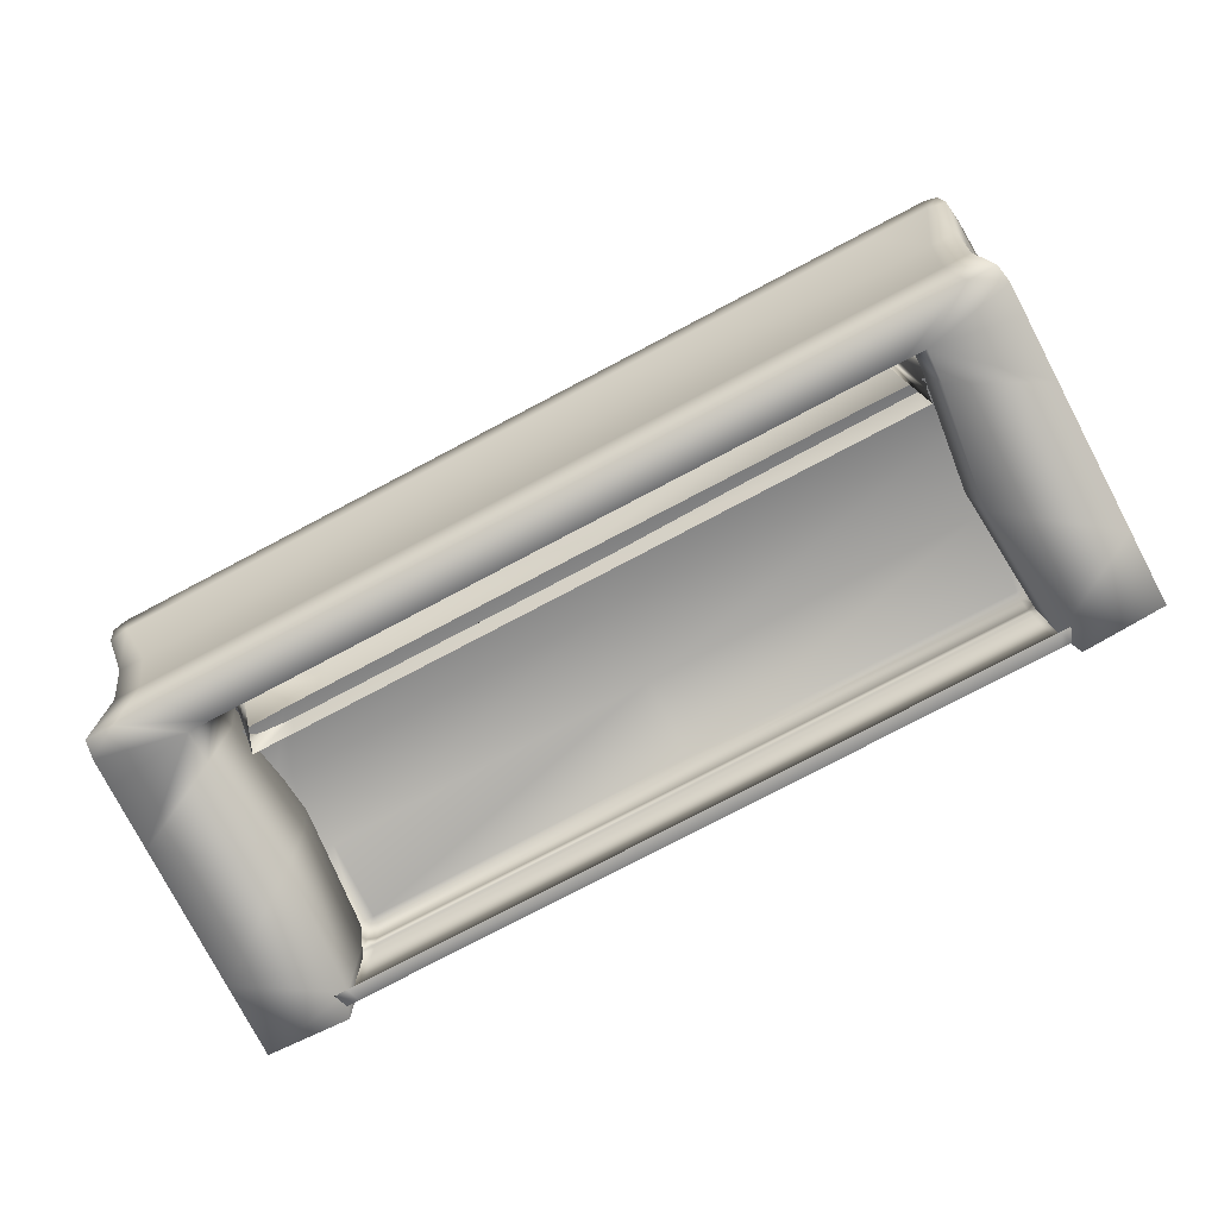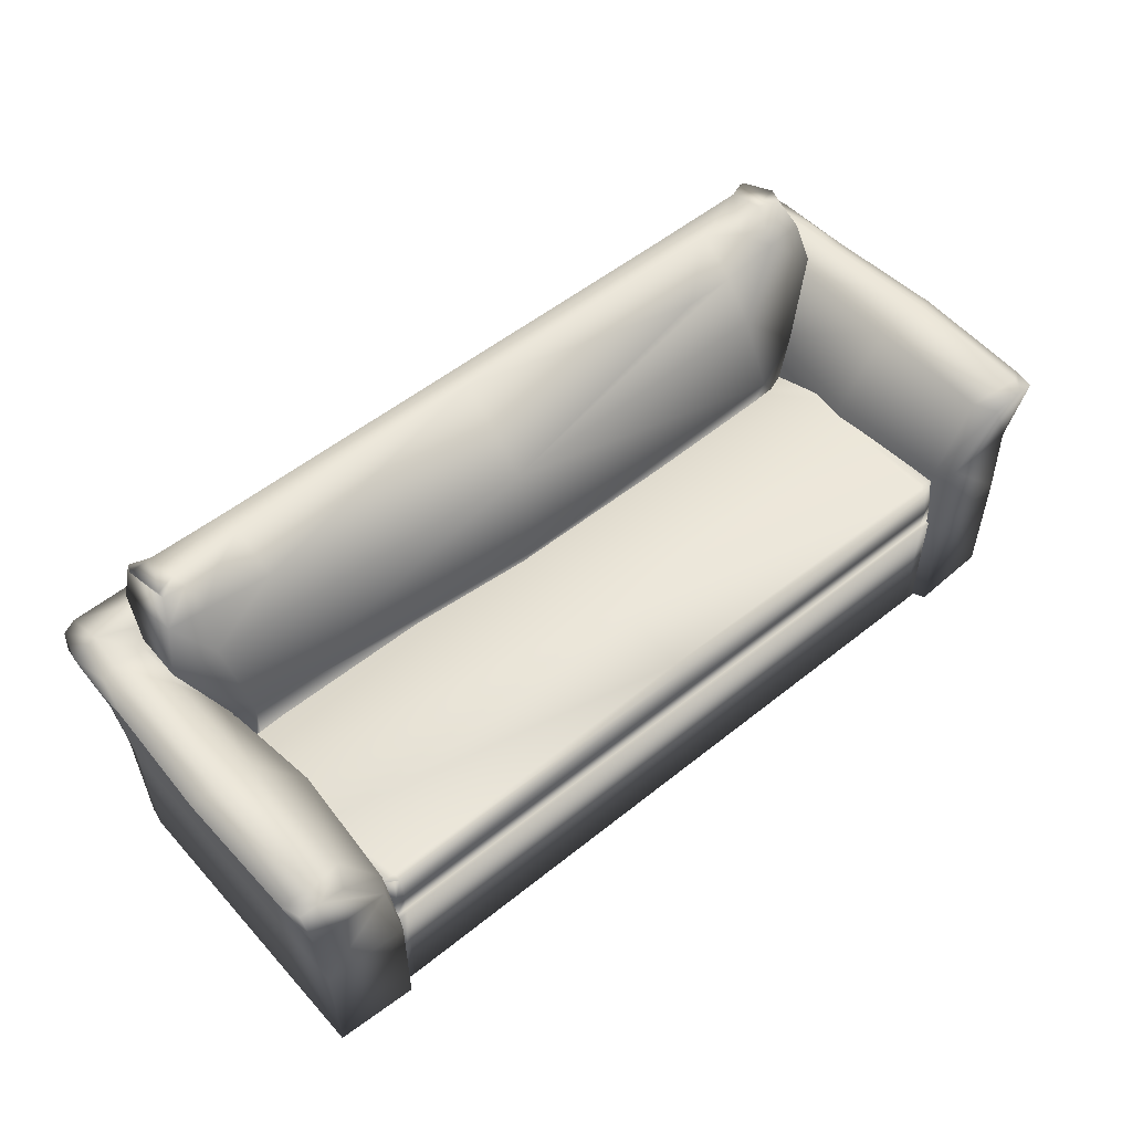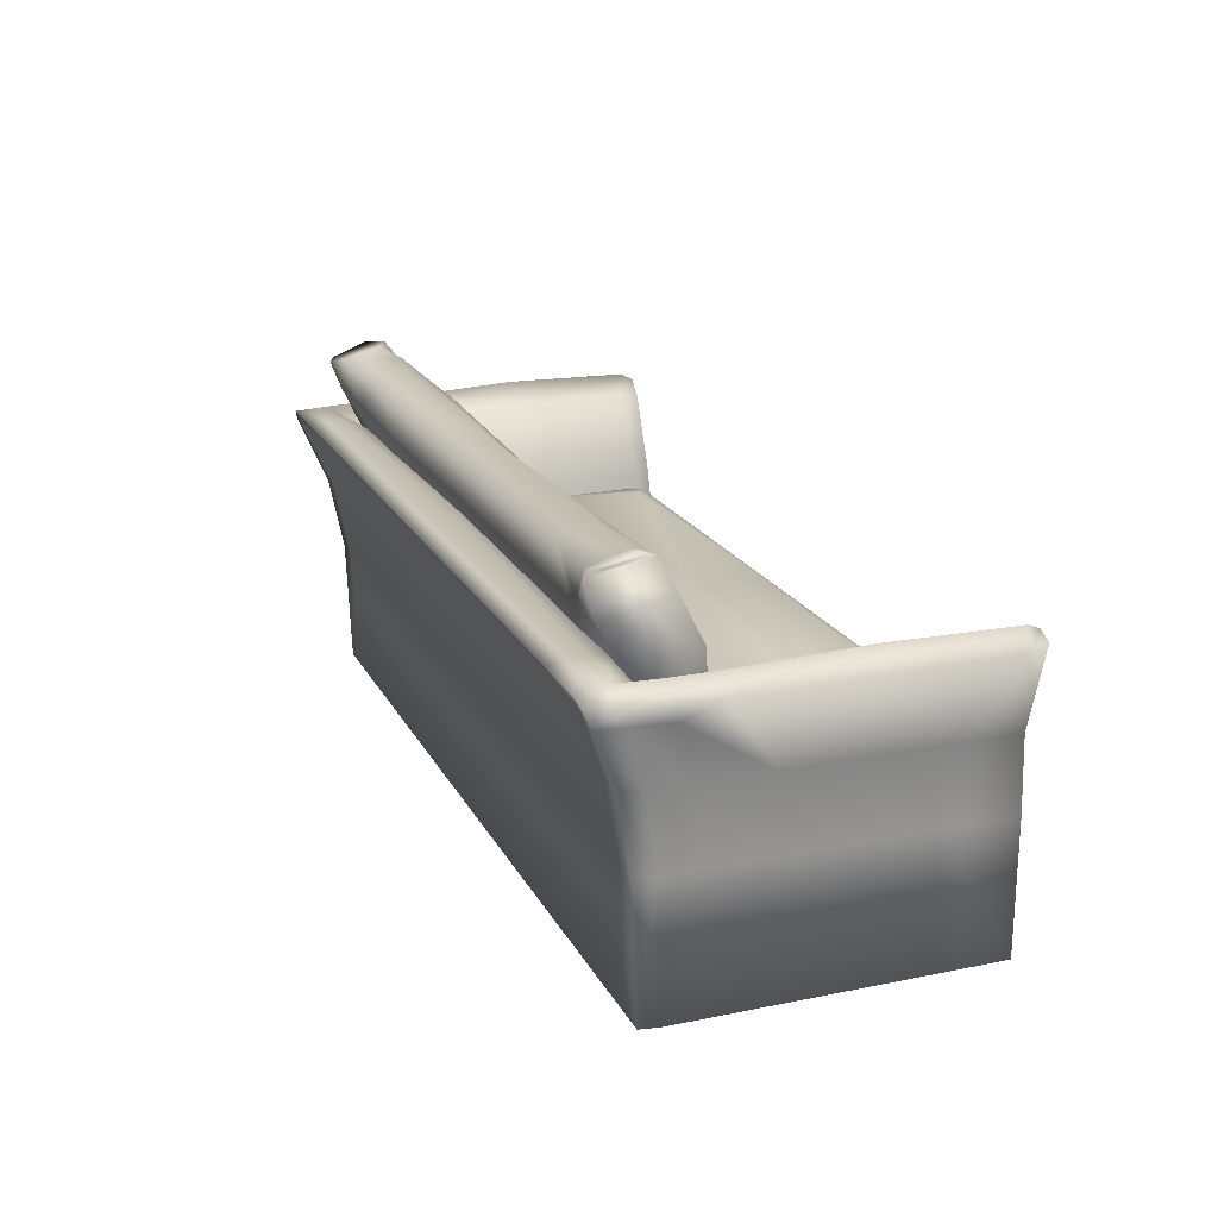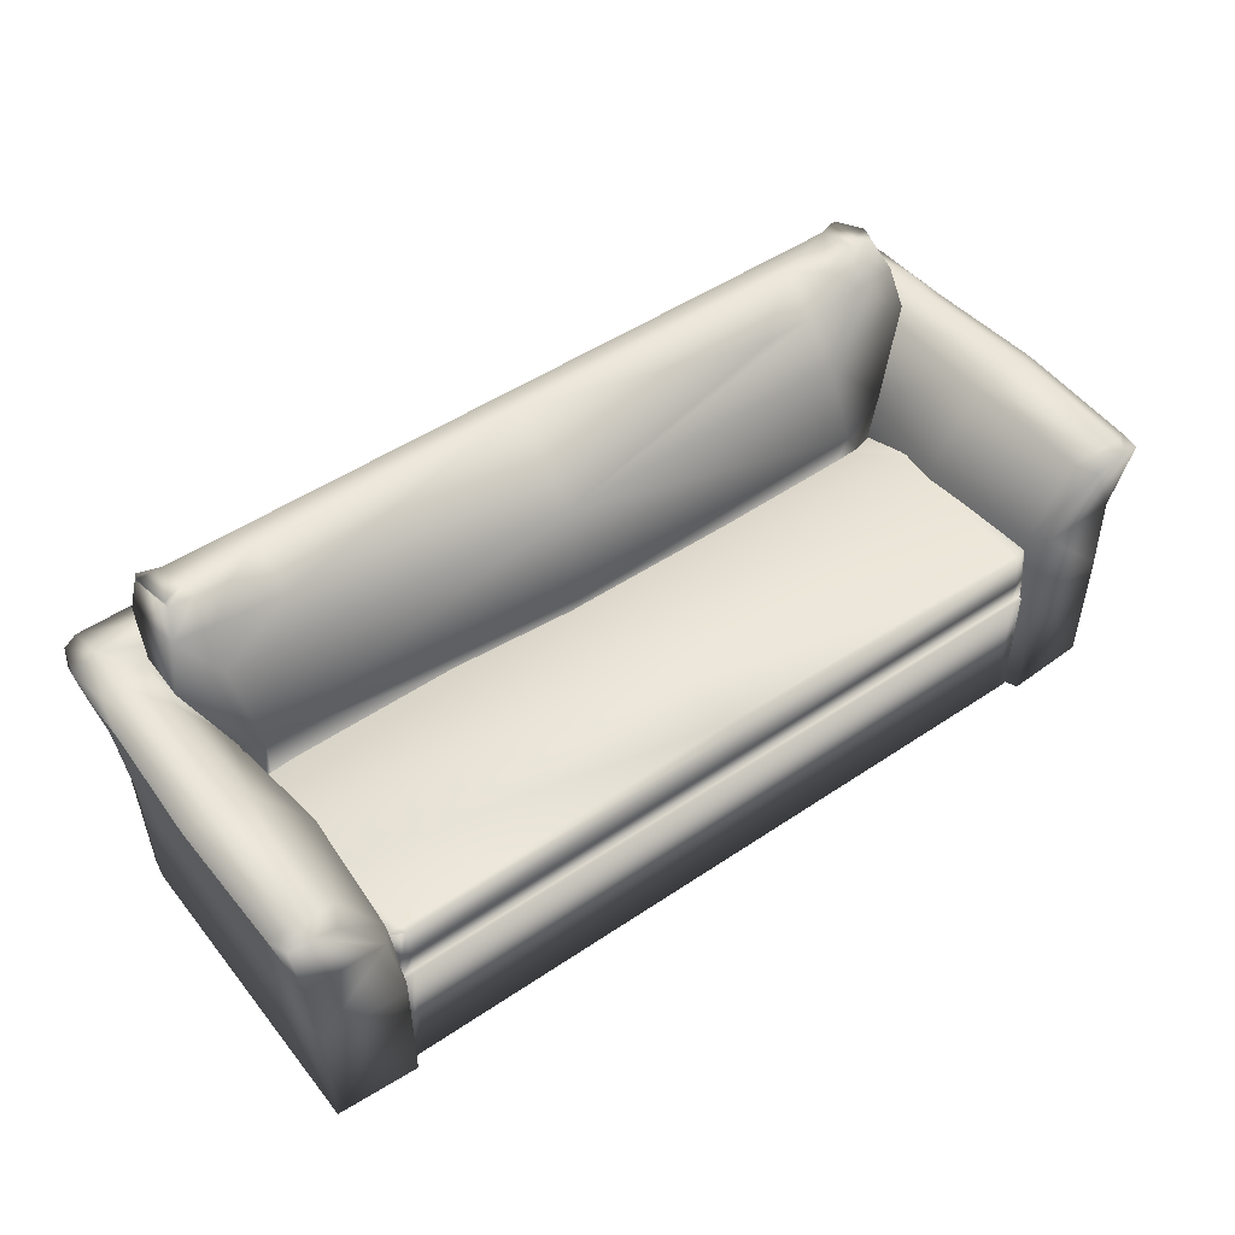
<metadata>
{"format":"obj","ext":"obj","renderer":"f3d","projection":"perspective","resolution":1024,"background":"white","views":[{"elev":-78.3,"azim":-152.3,"up":"+Z"},{"elev":53.6,"azim":-40.6,"up":"+Z"},{"elev":19.5,"azim":-110.6,"up":"+Z"},{"elev":49.5,"azim":-36.7,"up":"+Z"}]}
</metadata>
<code>
o Sofa_216
v -1.014 0.2822 0.01521
v -1.141 0.3715 0.2349
v -0.8348 0.3776 0.235
v -0.8327 0.2821 0.01515
v 0.5794 0.2782 0.01332
v 0.5801 0.3801 0.2349
v -1.033 0.444 0.3605
v -0.8428 0.4199 0.4433
v -1.041 0.4292 0.4341
v -1.095 0.4532 0.4268
v -1.128 0.4382 0.3446
v 0.578 0.274 -0.1914
v -0.8307 0.274 -0.1914
v -0.9413 0.2748 -0.125
v -0.1037 0.2662 -0.2189
v -0.9521 0.274 -0.1912
v -0.9348 0.274 -0.1913
v -0.8995 0.2693 -0.2088
v -0.9426 0.2655 -0.2168
v -0.8963 0.2649 -0.2186
v 0.7213 0.2748 -0.1251
v 0.72 0.266 -0.2189
v 0.5778 0.2643 -0.2301
v -0.83 0.266 -0.2189
v 0.7208 0.274 -0.1914
v 0.7863 0.265 -0.2186
v 0.7895 0.2693 -0.2088
v 0.8248 0.274 -0.1913
v 0.8554 0.2823 0.01521
v 0.8327 0.2655 -0.2168
v 0.8463 0.2738 -0.1913
v 0.8473 0.2675 -0.2088
v 0.9199 0.3734 0.2353
v 0.9102 0.2821 0.01524
v 1.041 0.3713 0.2349
v 0.9231 0.4441 0.3605
v 0.9858 0.4566 0.4179
v 0.9313 0.4292 0.4341
v 0.725 0.4446 0.3494
v 0.5826 0.4198 0.4436
v 0.9879 0.4467 0.4308
v -0.1086 0.3375 0.4641
v 0.7329 0.3373 0.464
v 0.5802 0.2229 0.3908
v -0.8429 0.3373 0.464
v -0.8348 0.2246 0.3908
v -1.04 0.3278 0.4633
v -1.097 0.3056 0.4665
v -1.111 0.4145 0.449
v -1.096 0.2898 0.46
v -1.033 0.2892 0.4551
v -0.9384 0.2885 0.4487
v 0.8285 0.2886 0.4487
v 0.9301 0.3278 0.4633
v 0.7249 0.2246 0.3908
v 1 0.3461 0.4664
v 0.9847 0.2979 0.4662
v 0.7732 0.1476 -0.1492
v 0.7538 0.07595 0.05746
v -0.1197 0.05622 0.05746
v -0.1304 0.147 -0.1492
v -0.1082 0.1358 0.2772
v 0.7298 0.1459 0.2772
v -0.9963 0.1293 0.05746
v -1.033 0.1915 0.2771
v -1.156 0.2082 0.2771
v -1.05 0.1549 0.05741
v -1.011 0.1544 -0.1492
v -0.9869 0.1527 -0.1492
v -0.887 0.1177 -0.1768
v -1.117 0.2541 0.3853
v -1.017 0.2445 0.3873
v -0.9887 0.118 -0.1767
v -1.006 0.1181 -0.1767
v -0.1319 0.1177 -0.1768
v 0.606 0.1177 -0.1768
v 0.7771 0.1177 -0.1768
v 0.8788 0.118 -0.1767
v 0.8959 0.1557 -0.1492
v 0.9333 0.1548 0.05746
v 1.034 0.2113 0.2771
v 0.8958 0.1193 -0.1855
v 0.9067 0.2446 0.3873
v 1.018 0.253 0.3867
v -0.9705 0.2746 -0.125
v -1.035 -0.4377 -0.1057
v -1.015 -0.4646 -0.1057
v -1.007 -0.456 -0.02795
v -1.035 -0.4377 -0.02795
v -1.035 -0.4377 -0.1758
v -1.021 -0.4661 -0.1793
v -1.035 -0.4377 -0.1835
v -1.021 -0.4737 -0.1835
v -1.035 -0.4377 -0.5352
v -1.021 -0.4737 -0.5352
v 0.8748 -0.4737 -0.1057
v 0.9012 -0.4646 -0.1057
v 0.8932 -0.456 -0.02795
v 0.8748 -0.4615 -0.02795
v -0.05362 -0.4737 -0.1057
v -0.05362 -0.4615 -0.02795
v -0.9951 -0.4737 -0.1057
v -0.9951 -0.4615 -0.02795
v -0.9951 -0.4661 -0.1793
v -0.05362 -0.4661 -0.1793
v 0.8748 -0.4661 -0.1793
v 0.9074 -0.4661 -0.1793
v -1.008 -0.4377 -0.5352
v -0.9951 -0.4737 -0.5352
v -0.05374 -0.4377 -0.5352
v -0.05362 -0.4737 -0.5352
v 0.8877 -0.4377 -0.5352
v 0.8748 -0.4737 -0.5352
v 0.9215 -0.4377 -0.5352
v 0.9074 -0.4737 -0.5352
v 0.8748 -0.4377 -0.02795
v 0.9215 -0.4377 -0.02795
v -0.05362 -0.4377 -0.01272
v -0.05362 -0.2189 0.003889
v 0.8748 -0.2189 -0.01929
v 0.9215 -0.2189 -0.02795
v -0.9951 -0.2189 -0.01929
v -0.9951 -0.4377 -0.02795
v -1.035 -0.2189 -0.02795
v -0.9951 -2.7e-05 -0.02646
v -0.05362 -2.2e-05 -0.009179
v -0.913 0.1722 -0.08649
v -1.035 0.1722 -0.1024
v -1.035 -2.7e-05 -0.02795
v -0.05362 0.1722 -0.07355
v 0.8748 -1.6e-05 -0.02646
v 0.7927 0.1722 -0.08649
v 0.9215 -1.6e-05 -0.02795
v 0.9215 0.1722 -0.1024
v 0.9215 -0.4377 -0.1057
v 0.9215 -0.4377 -0.1758
v 0.9074 -0.4737 -0.1835
v 0.9215 -0.4377 -0.1835
v -0.05362 -0.4737 -0.1835
v -0.9951 -0.4737 -0.1835
v 0.8748 -0.4737 -0.1835
v 0.8628 0.3194 0.0322
v 0.912 0.3617 0.2096
v -0.05002 0.3633 0.2096
v -0.05002 0.3206 0.03223
v 0.912 0.3729 0.2326
v 1.036 0.3601 0.2096
v -0.05002 0.3857 0.2555
v -0.05002 0.2952 -0.1834
v 0.8485 0.2942 -0.1835
v 0.9379 0.3182 0.03216
v 0.9093 0.2932 -0.1836
v 0.9093 0.2932 -0.5258
v 0.8485 0.2942 -0.5258
v -0.05002 0.2952 -0.5258
v -0.9759 0.3194 0.0322
v -1.025 0.3617 0.2096
v -1.025 0.3729 0.2326
v -1.149 0.3601 0.2096
v -0.9616 0.2942 -0.5258
v -0.9616 0.2942 -0.1835
v -1.051 0.3182 0.03216
v -1.022 0.2932 -0.1836
v -1.022 0.2932 -0.5258
v 1.157 0.3808 0.02636
v 1.157 0.2841 0.02636
v 1.143 0.2654 -0.1771
v 1.143 0.3488 -0.1771
v 1.184 0.4344 0.1839
v 1.183 0.3256 0.1782
v 1.177 0.5052 0.1829
v 1.148 0.4404 0.02662
v 1.134 0.4019 -0.1771
v 1.132 0.39 -0.5258
v 1.141 0.3401 -0.5258
v 1.143 0.08884 -0.1771
v 1.157 0.08904 0.02636
v 1.143 -0.3005 -0.1771
v 1.141 -0.3006 -0.5258
v 1.141 0.08879 -0.5258
v 1.141 -0.4979 -0.5258
v 1.143 -0.4979 -0.1771
v 1.157 -0.4842 0.02636
v 1.157 -0.3005 0.02636
v 1.141 0.2604 -0.5258
v 1.204 -0.4489 0.2287
v 1.21 -0.1043 0.2328
v 1.194 0.2274 0.222
v 1.188 -0.5096 0.2394
v 1.194 0.3273 0.2167
v 1.173 0.3277 0.2385
v 1.189 0.4477 0.2187
v 1.168 0.5229 0.227
v 1.144 -0.4833 0.2677
v 1.147 -0.1274 0.2736
v 1.03 -0.1027 0.2212
v 1.033 -0.4465 0.2176
v 1.135 -0.5172 0.2524
v 1.062 -0.5059 0.2177
v 1.035 0.2247 0.2117
v 1.138 0.2224 0.2581
v 1.132 0.337 0.2557
v 1.122 0.4424 0.2541
v 1.132 0.5281 0.2463
v 0.955 0.4517 0.2544
v -0.05002 0.4611 0.2547
v 0.96 0.5285 0.2478
v -0.05002 0.5289 0.2492
v -1.073 0.5285 0.2478
v -1.068 0.4517 0.2544
v -1.235 0.4424 0.2541
v -1.246 0.337 0.2557
v -1.286 0.3277 0.2385
v -1.302 0.4477 0.2187
v -1.281 0.5229 0.227
v -1.245 0.5281 0.2463
v -1.251 0.2224 0.2581
v -1.307 0.2273 0.222
v -1.261 -0.1275 0.2736
v -1.323 -0.1043 0.2328
v -1.148 0.2246 0.2117
v -1.144 -0.1027 0.2212
v -1.257 -0.4833 0.2677
v -1.146 -0.4465 0.2176
v -1.248 -0.5172 0.2524
v -1.175 -0.5059 0.2177
v -1.317 -0.4489 0.2287
v -1.301 -0.5096 0.2394
v 0.9337 0.2138 0.02891
v 0.9043 0.207 -0.193
v 0.8943 -0.1023 0.01448
v 0.8633 -0.1029 -0.2332
v 0.9227 -0.446 0.02
v 0.8911 -0.446 -0.218
v 0.9485 -0.4947 0.03395
v 0.9203 -0.5081 -0.1771
v 0.8911 -0.446 -0.5258
v 0.8633 -0.1029 -0.5258
v 0.9203 -0.5081 -0.5258
v 0.9043 0.207 -0.5258
v 0.924 0.4019 -0.1771
v 0.9331 0.4404 0.03164
v 1.078 0.4404 0.02894
v 1.06 0.4019 -0.1771
v 0.9588 0.5108 0.2104
v 1.13 0.5118 0.206
v 1.057 0.39 -0.5258
v -0.05002 0.5098 0.2136
v 0.9225 0.3899 -0.5258
v -0.05002 0.3899 -0.5258
v -0.05002 0.4019 -0.1771
v -0.05002 0.4404 0.03364
v -1.037 0.4019 -0.1771
v -1.036 0.3899 -0.5258
v -1.072 0.5107 0.2104
v -1.243 0.5118 0.206
v -1.191 0.4404 0.02894
v -1.173 0.4019 -0.1771
v -1.046 0.4404 0.03164
v -1.262 0.4404 0.02662
v -1.29 0.5052 0.1829
v -1.248 0.4019 -0.1771
v -1.245 0.39 -0.5258
v -1.17 0.39 -0.5258
v -1.254 0.3401 -0.5258
v -1.254 0.2604 -0.5258
v -1.254 0.08877 -0.5258
v -1.017 0.207 -0.5258
v -0.9764 -0.1029 -0.5258
v -1.254 -0.3006 -0.5258
v -1.004 -0.446 -0.5258
v -1.254 -0.4979 -0.5258
v -1.033 -0.5081 -0.5258
v -1.27 0.3808 0.02636
v -1.256 0.3488 -0.1771
v -1.256 0.2654 -0.1771
v -1.27 0.2841 0.02636
v -1.297 0.4344 0.1839
v -1.296 0.3256 0.1782
v -1.256 0.08883 -0.1771
v -1.27 0.08903 0.02636
v -1.256 -0.3006 -0.1771
v -1.256 -0.4979 -0.1771
v -1.27 -0.4842 0.02636
v -1.27 -0.3006 0.02636
v -1.307 0.3273 0.2167
v -1.047 0.2138 0.02891
v -1.017 0.207 -0.193
v -1.007 -0.1023 0.01448
v -0.9764 -0.1029 -0.2332
v -1.036 -0.446 0.02
v -1.004 -0.446 -0.218
v -1.062 -0.4947 0.03395
v -1.033 -0.5081 -0.1771
f 1 3 2
f 1 4 3
f 5 3 4
f 5 6 3
f 3 7 2
f 8 7 3
f 6 8 3
f 8 9 7
f 10 7 9
f 10 11 7
f 2 7 11
f 12 5 4
f 12 4 13
f 4 14 13
f 14 4 1
f 13 15 12
f 1 16 14
f 17 14 16
f 17 13 14
f 18 13 17
f 19 18 17
f 17 16 19
f 20 18 19
f 20 13 18
f 12 21 5
f 22 12 15
f 22 15 23
f 13 24 15
f 20 24 13
f 25 21 12
f 25 12 22
f 26 25 22
f 26 27 25
f 25 27 28
f 25 28 21
f 29 21 28
f 27 30 28
f 26 30 27
f 30 31 28
f 31 29 28
f 30 32 31
f 5 21 29
f 33 5 29
f 33 6 5
f 31 34 29
f 29 35 33
f 29 34 35
f 35 36 33
f 35 37 36
f 37 38 36
f 36 38 39
f 33 36 39
f 33 39 6
f 39 40 6
f 6 40 8
f 37 41 38
f 42 8 40
f 43 42 40
f 43 44 42
f 42 45 8
f 46 45 42
f 47 8 45
f 47 9 8
f 9 47 48
f 9 48 49
f 49 10 9
f 50 48 47
f 50 47 51
f 52 51 47
f 45 52 47
f 52 45 46
f 38 43 40
f 53 43 38
f 53 38 54
f 43 53 55
f 43 55 44
f 56 54 38
f 56 57 54
f 56 38 41
f 38 40 39
f 58 60 59
f 58 61 60
f 59 60 62
f 59 62 63
f 64 62 60
f 61 64 60
f 64 65 62
f 66 65 64
f 66 64 67
f 68 67 64
f 68 64 69
f 61 69 64
f 70 69 61
f 65 66 71
f 65 71 72
f 72 46 65
f 46 62 65
f 62 55 63
f 62 44 55
f 51 72 71
f 51 71 50
f 62 42 44
f 62 46 42
f 52 72 51
f 72 52 46
f 73 69 70
f 69 74 68
f 69 73 74
f 61 75 70
f 76 75 61
f 76 61 58
f 58 77 76
f 58 78 77
f 58 79 78
f 59 79 58
f 59 80 79
f 63 80 59
f 63 81 80
f 82 78 79
f 83 81 63
f 81 83 84
f 57 84 83
f 57 83 54
f 83 53 54
f 53 83 55
f 55 83 63
f 1 85 16
f 10 71 11
f 71 10 50
f 50 10 49
f 50 49 48
f 66 11 71
f 66 2 11
f 67 2 66
f 67 1 2
f 85 1 67
f 85 67 68
f 16 85 68
f 16 68 74
f 16 74 19
f 32 30 82
f 79 32 82
f 79 31 32
f 79 34 31
f 79 80 34
f 35 34 80
f 35 80 81
f 81 37 35
f 37 81 84
f 37 84 57
f 37 57 41
f 41 57 56
f 86 88 87
f 86 89 88
f 90 86 87
f 90 87 91
f 92 90 91
f 92 91 93
f 94 92 93
f 94 93 95
f 96 98 97
f 96 99 98
f 100 99 96
f 100 101 99
f 102 101 100
f 102 103 101
f 87 103 102
f 87 88 103
f 104 102 100
f 104 100 105
f 105 100 96
f 105 96 106
f 106 96 97
f 91 102 104
f 91 87 102
f 106 97 107
f 108 95 109
f 108 94 95
f 110 108 109
f 110 109 111
f 112 110 111
f 112 111 113
f 114 112 113
f 114 113 115
f 116 98 99
f 116 117 98
f 118 116 99
f 118 99 101
f 119 116 118
f 119 120 116
f 120 117 116
f 120 121 117
f 122 119 118
f 122 118 123
f 123 118 101
f 124 122 123
f 124 123 89
f 89 123 103
f 123 101 103
f 89 103 88
f 125 119 122
f 125 126 119
f 126 120 119
f 127 126 125
f 128 127 125
f 128 125 129
f 129 122 124
f 129 125 122
f 127 130 126
f 130 131 126
f 131 121 120
f 126 131 120
f 130 132 131
f 132 133 131
f 131 133 121
f 132 134 133
f 97 117 135
f 97 98 117
f 107 97 135
f 107 135 136
f 137 107 136
f 137 136 138
f 115 137 138
f 115 138 114
f 109 139 111
f 109 140 139
f 111 139 141
f 111 141 113
f 95 140 109
f 95 93 140
f 113 141 137
f 113 137 115
f 141 107 137
f 141 106 107
f 139 106 141
f 139 105 106
f 140 105 139
f 140 104 105
f 93 104 140
f 93 91 104
f 142 144 143
f 142 145 144
f 144 146 143
f 143 146 147
f 144 148 146
f 149 145 142
f 149 142 150
f 150 142 151
f 151 143 147
f 151 142 143
f 150 151 152
f 150 152 153
f 150 153 154
f 149 150 154
f 149 154 155
f 156 144 145
f 149 156 145
f 156 157 144
f 144 158 148
f 144 157 158
f 157 159 158
f 149 155 160
f 149 160 161
f 149 161 156
f 161 162 156
f 162 157 156
f 162 159 157
f 161 163 162
f 161 164 163
f 161 160 164
f 165 167 166
f 165 168 167
f 166 169 165
f 166 170 169
f 165 169 171
f 165 171 172
f 168 165 172
f 168 172 173
f 168 173 174
f 168 174 175
f 167 168 175
f 176 166 167
f 176 177 166
f 170 166 177
f 178 177 176
f 179 178 176
f 179 176 180
f 178 179 181
f 178 181 182
f 178 182 183
f 178 183 184
f 178 184 177
f 176 185 180
f 176 167 185
f 167 175 185
f 186 184 183
f 186 187 184
f 177 184 187
f 177 187 188
f 189 186 183
f 170 177 188
f 188 190 170
f 191 190 188
f 191 192 190
f 170 190 192
f 170 192 169
f 171 169 192
f 171 192 193
f 194 196 195
f 194 197 196
f 197 194 198
f 197 198 199
f 195 196 200
f 195 200 201
f 195 201 188
f 195 188 187
f 186 195 187
f 186 194 195
f 186 198 194
f 201 191 188
f 201 202 191
f 200 202 201
f 202 203 191
f 203 192 191
f 203 193 192
f 203 204 193
f 186 189 198
f 200 147 202
f 202 147 203
f 146 203 147
f 146 205 203
f 204 203 205
f 148 205 146
f 148 206 205
f 207 205 206
f 204 205 207
f 207 206 208
f 209 208 206
f 209 206 210
f 148 210 206
f 148 158 210
f 158 211 210
f 158 159 211
f 212 211 159
f 212 213 211
f 211 213 214
f 211 214 215
f 211 215 216
f 216 210 211
f 216 209 210
f 217 213 212
f 217 218 213
f 219 218 217
f 219 220 218
f 219 217 221
f 221 212 159
f 221 217 212
f 219 221 222
f 223 219 222
f 223 222 224
f 224 225 223
f 224 226 225
f 227 219 223
f 227 220 219
f 227 223 225
f 227 225 228
f 200 151 147
f 200 229 151
f 229 152 151
f 229 230 152
f 230 229 231
f 230 231 232
f 233 232 231
f 233 234 232
f 197 233 231
f 197 231 196
f 229 196 231
f 229 200 196
f 233 197 199
f 233 199 235
f 234 233 235
f 234 235 236
f 232 234 237
f 232 237 238
f 230 232 238
f 234 239 237
f 234 236 239
f 152 230 240
f 230 238 240
f 152 240 153
f 241 243 242
f 241 244 243
f 245 242 243
f 245 243 246
f 246 243 172
f 246 172 171
f 243 173 172
f 243 244 173
f 174 173 244
f 174 244 247
f 193 246 171
f 193 204 246
f 245 246 204
f 245 204 207
f 248 245 207
f 248 242 245
f 248 207 208
f 244 249 247
f 244 241 249
f 241 250 249
f 241 251 250
f 251 241 242
f 248 252 242
f 251 242 252
f 253 250 251
f 253 254 250
f 248 208 209
f 248 209 255
f 255 209 216
f 255 216 256
f 255 256 257
f 253 257 258
f 258 254 253
f 253 259 257
f 255 257 259
f 251 259 253
f 251 252 259
f 256 260 257
f 256 261 260
f 257 262 258
f 257 260 262
f 263 258 262
f 263 264 258
f 258 264 254
f 215 256 216
f 215 261 256
f 248 259 252
f 248 255 259
f 181 236 182
f 181 239 236
f 235 182 236
f 235 183 182
f 199 183 235
f 183 199 198
f 183 198 189
f 181 237 239
f 181 179 237
f 237 179 238
f 179 180 238
f 238 180 240
f 180 153 240
f 180 185 153
f 185 175 153
f 175 247 153
f 175 174 247
f 247 154 153
f 247 249 154
f 249 155 154
f 249 250 155
f 254 155 250
f 254 160 155
f 264 160 254
f 264 164 160
f 265 164 264
f 266 164 265
f 267 164 266
f 267 268 164
f 269 268 267
f 270 269 267
f 271 269 270
f 272 271 270
f 272 273 271
f 265 264 263
f 274 276 275
f 274 277 276
f 277 274 278
f 277 278 279
f 274 261 278
f 274 260 261
f 275 260 274
f 275 262 260
f 275 263 262
f 275 265 263
f 276 265 275
f 280 276 277
f 280 277 281
f 279 281 277
f 282 280 281
f 270 280 282
f 270 267 280
f 282 272 270
f 282 283 272
f 282 284 283
f 282 285 284
f 282 281 285
f 280 267 266
f 280 266 276
f 276 266 265
f 227 284 285
f 227 285 220
f 281 220 285
f 281 218 220
f 228 284 227
f 279 218 281
f 218 279 286
f 213 218 286
f 213 286 214
f 279 214 286
f 279 278 214
f 261 214 278
f 261 215 214
f 221 162 287
f 221 159 162
f 287 162 163
f 287 163 288
f 288 289 287
f 288 290 289
f 291 289 290
f 291 290 292
f 224 289 291
f 224 222 289
f 287 222 221
f 287 289 222
f 291 226 224
f 291 293 226
f 292 293 291
f 292 294 293
f 290 271 292
f 290 269 271
f 288 269 290
f 292 273 294
f 292 271 273
f 163 268 288
f 288 268 269
f 163 164 268
f 272 294 273
f 272 283 294
f 293 294 283
f 293 283 284
f 284 225 293
f 225 284 228
f 293 225 226

</code>
